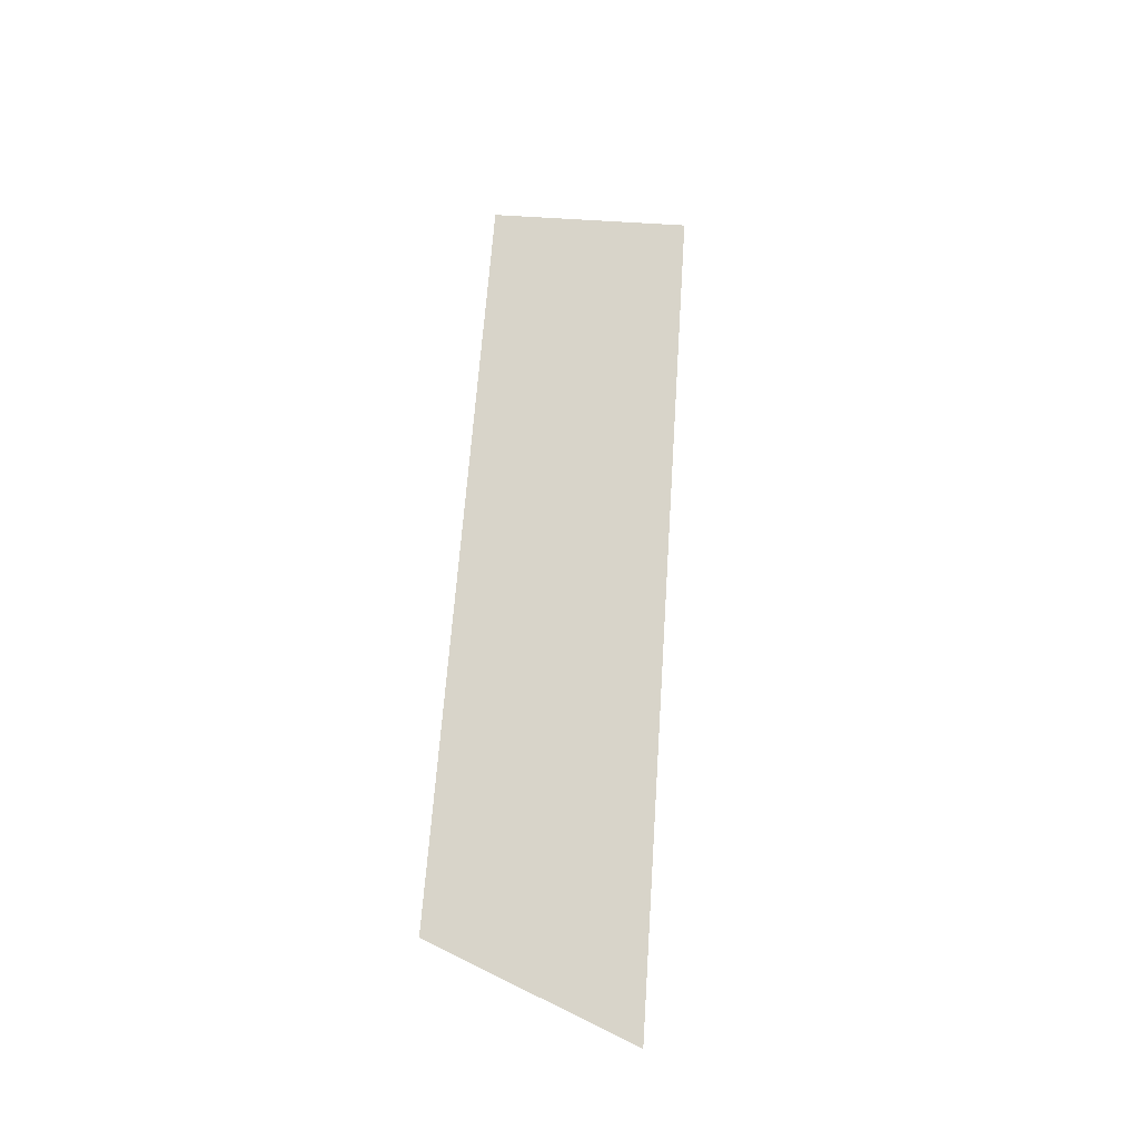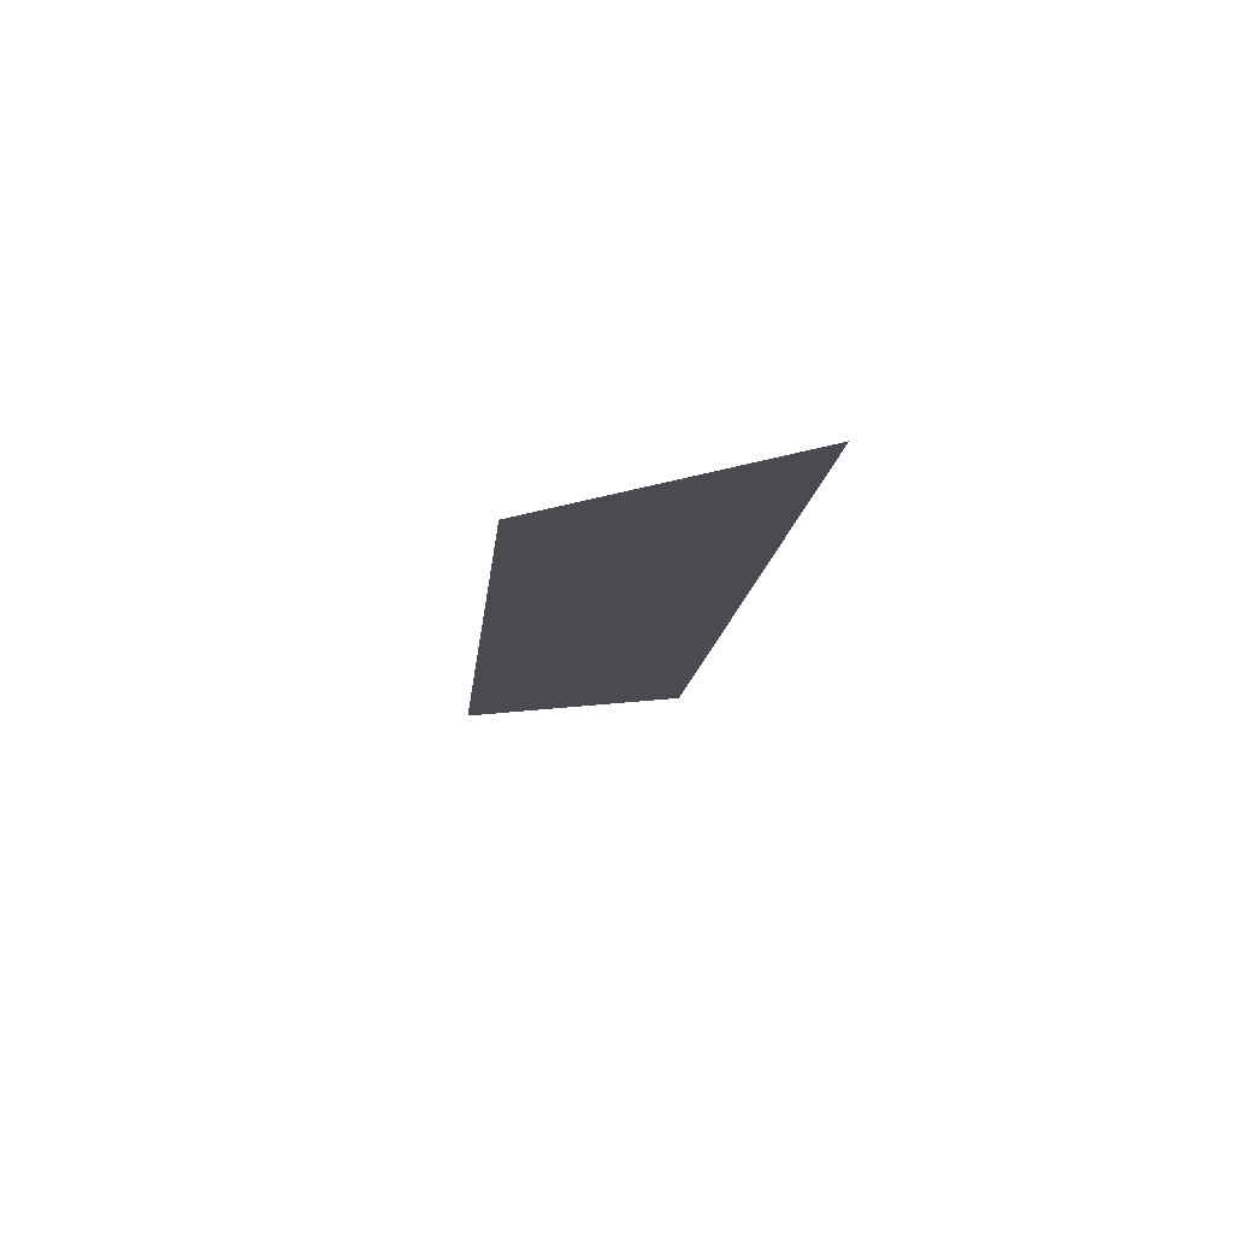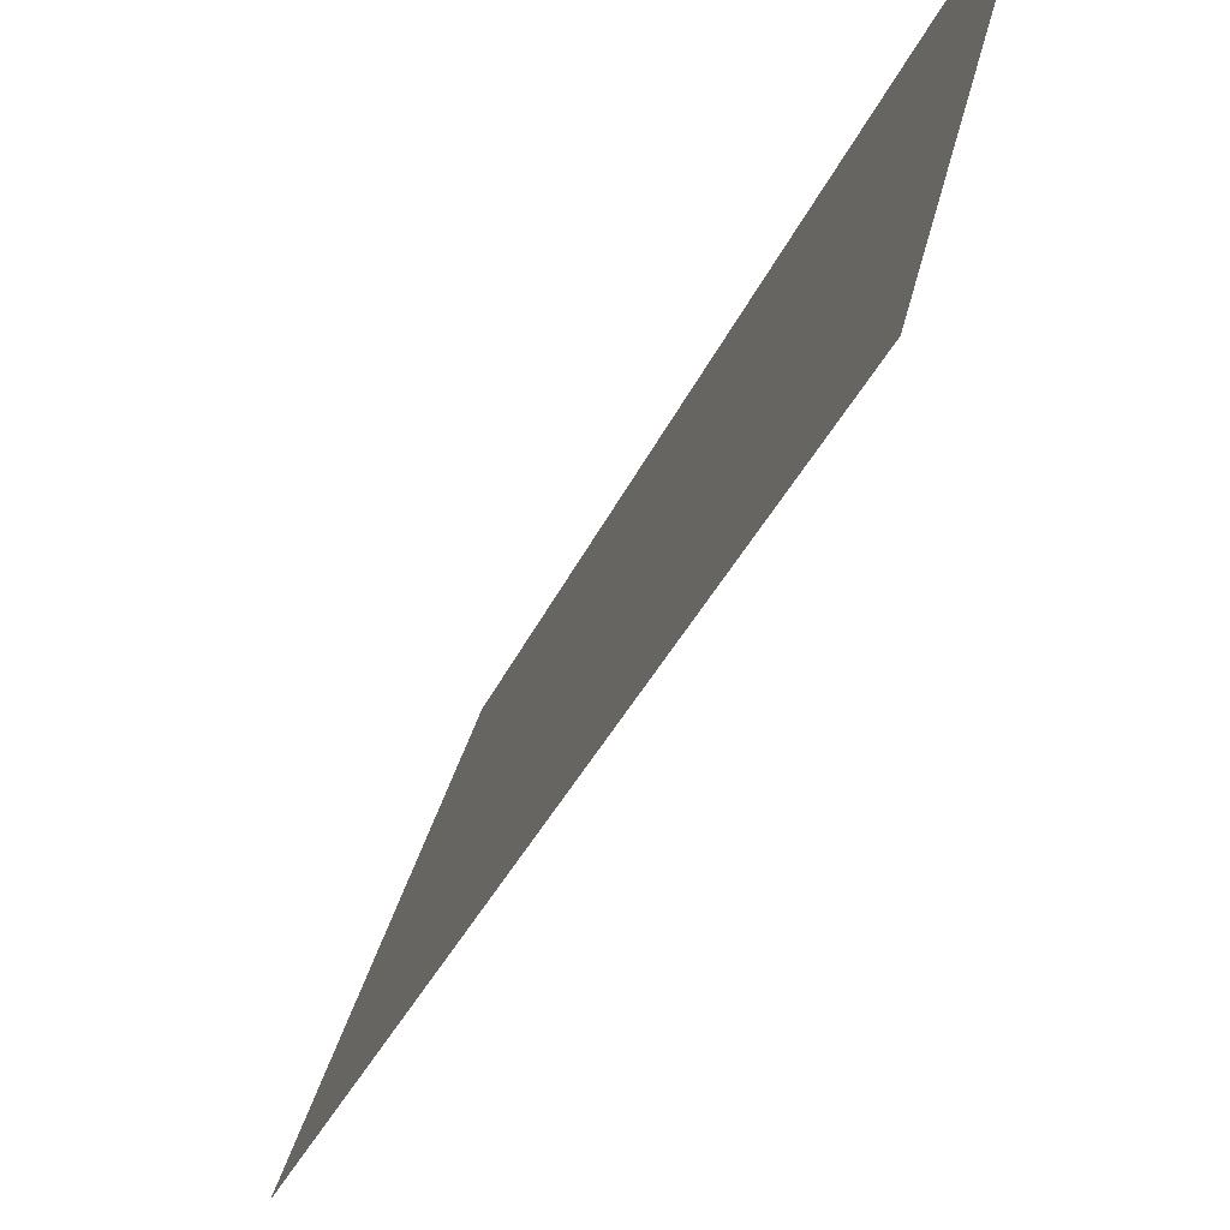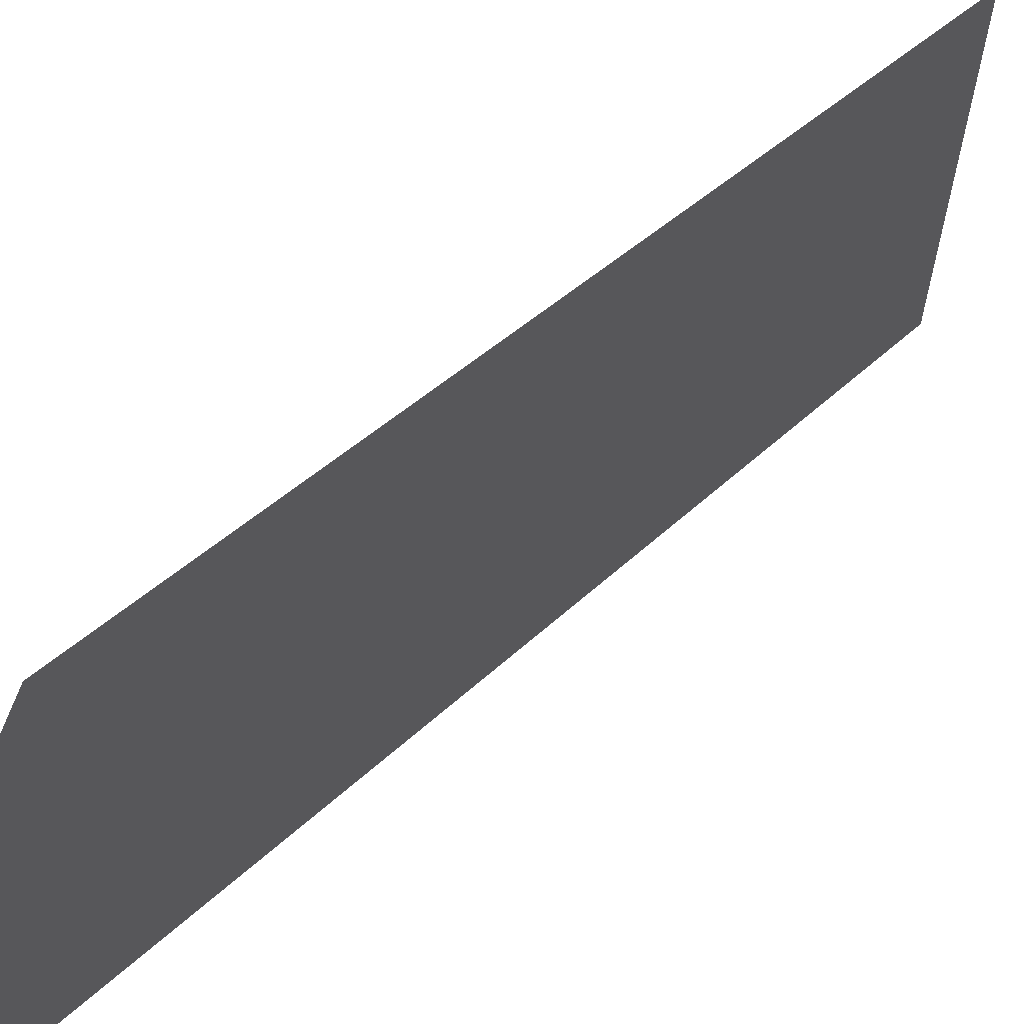
<metadata>
{"format":"obj","ext":"obj","renderer":"f3d","projection":"perspective","resolution":1024,"background":"white","views":[{"elev":-21.9,"azim":-142.3,"up":"+Z"},{"elev":79.4,"azim":-116.6,"up":"+Z"},{"elev":-29.1,"azim":-14.9,"up":"+Y"},{"elev":23.2,"azim":34.0,"up":"+Y"}]}
</metadata>
<code>
o Group11/mesh9/mesh9-geometry#mesh9-geometry
v -0.2065 0.06383 6e-05
v -0.2133 0.05159 -0.07555
v -0.2133 0.04242 0.0069
v -0.2065 0.07147 -0.06871
f 1 2 3
f 2 1 4
f 3 2 1
f 4 1 2

</code>
